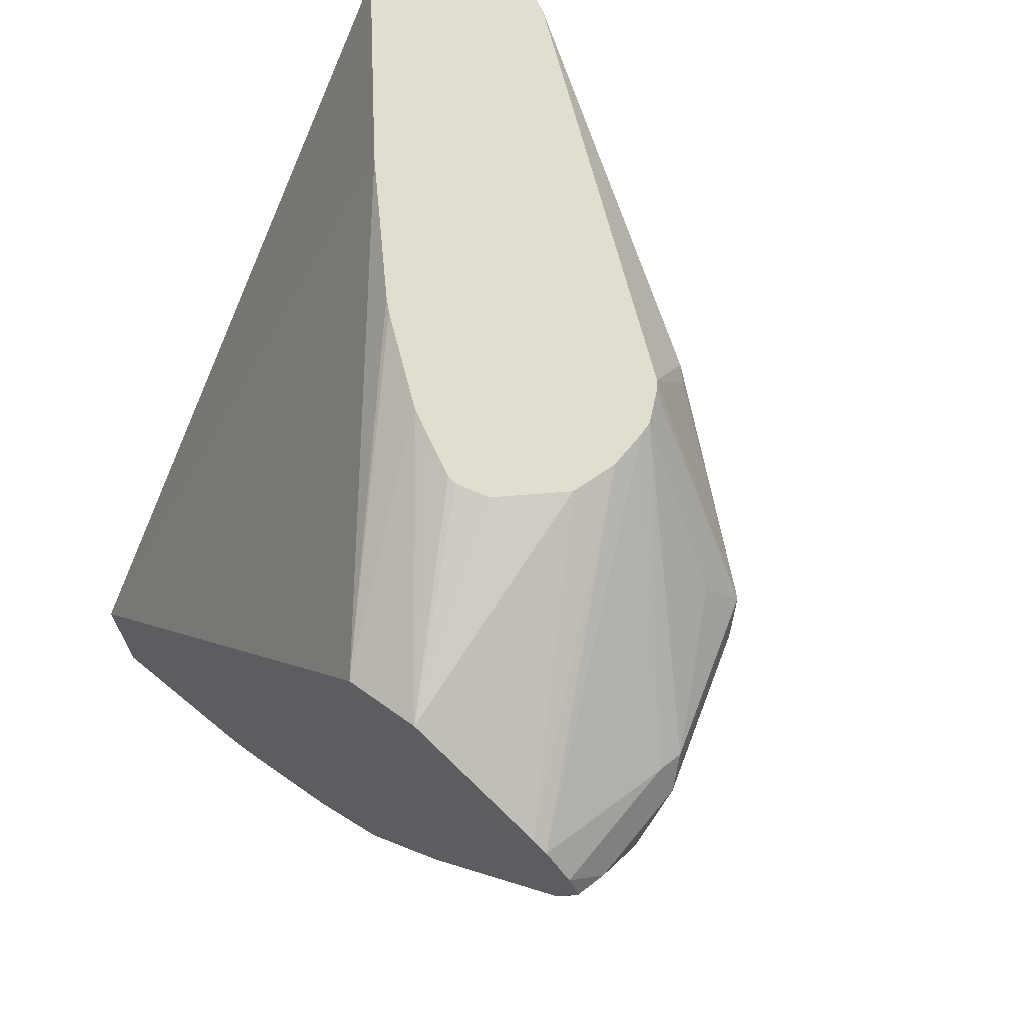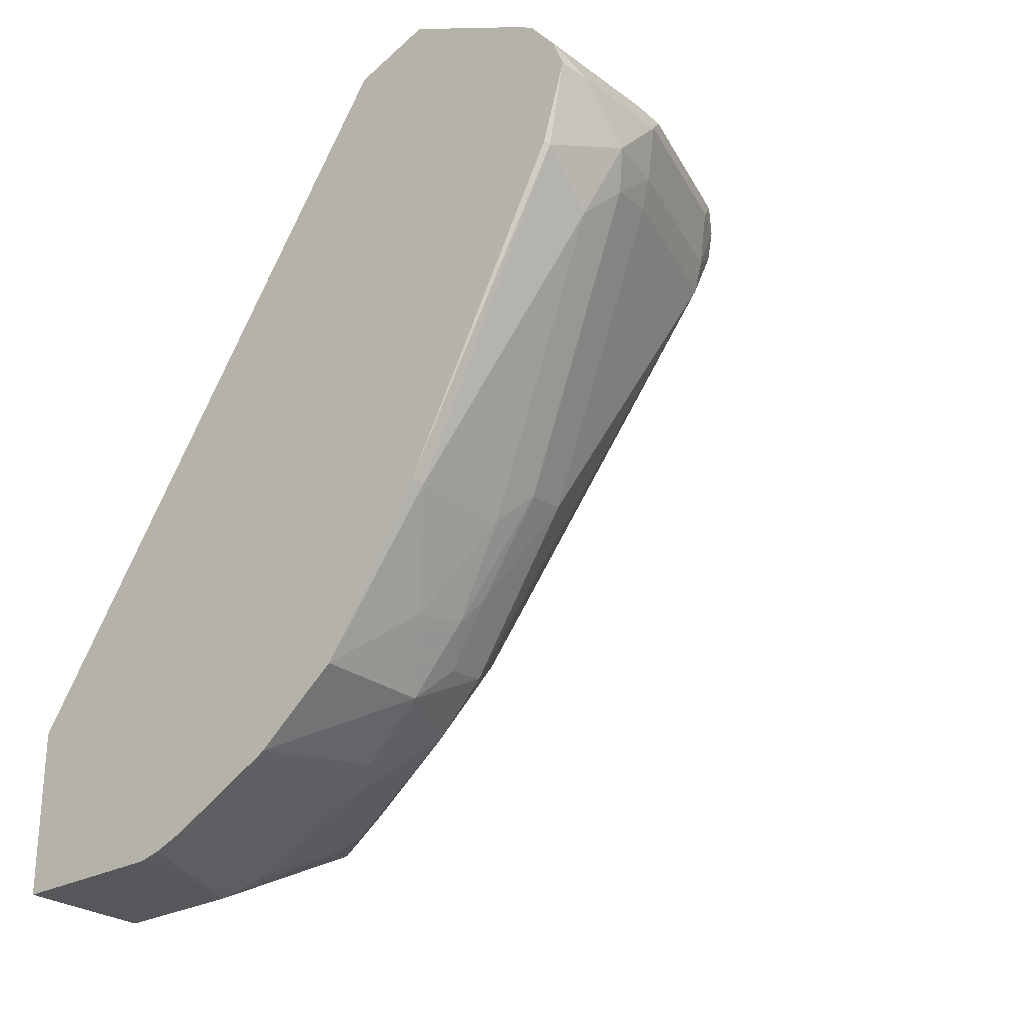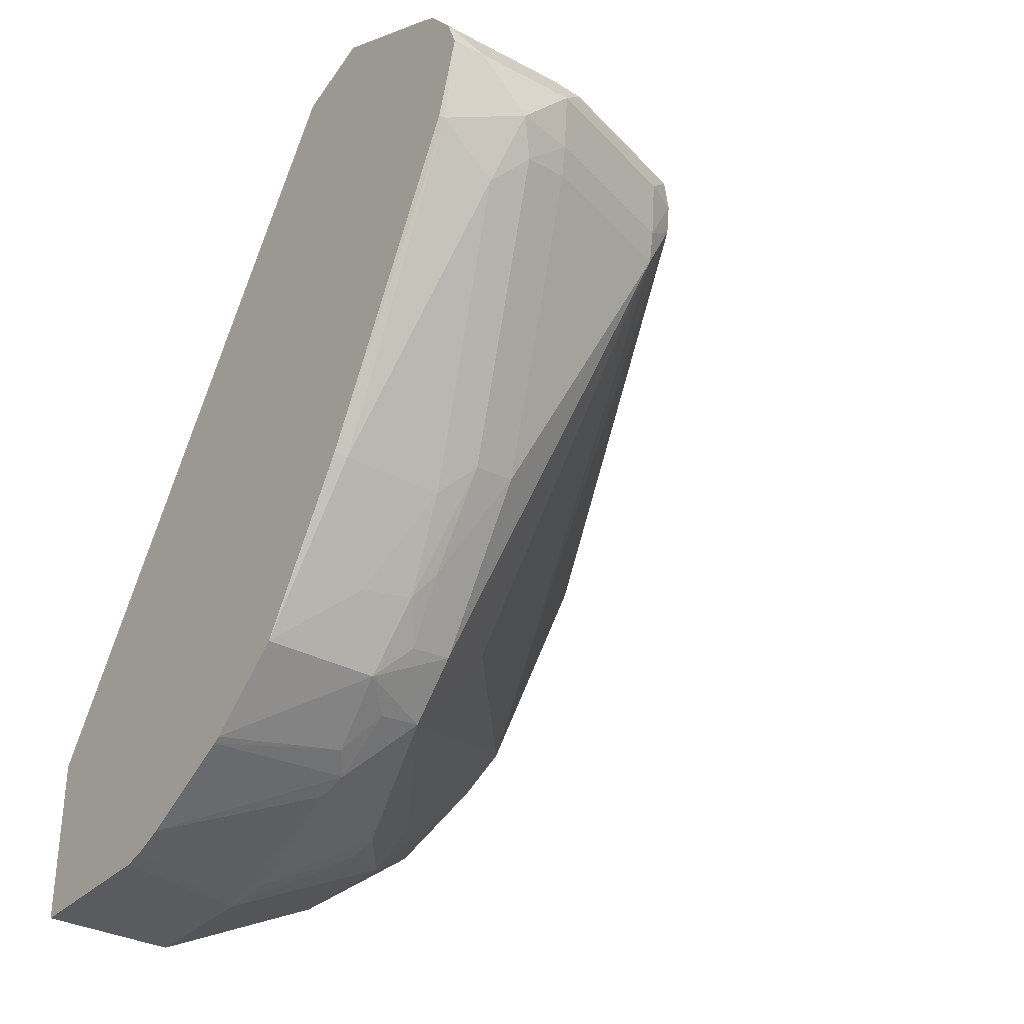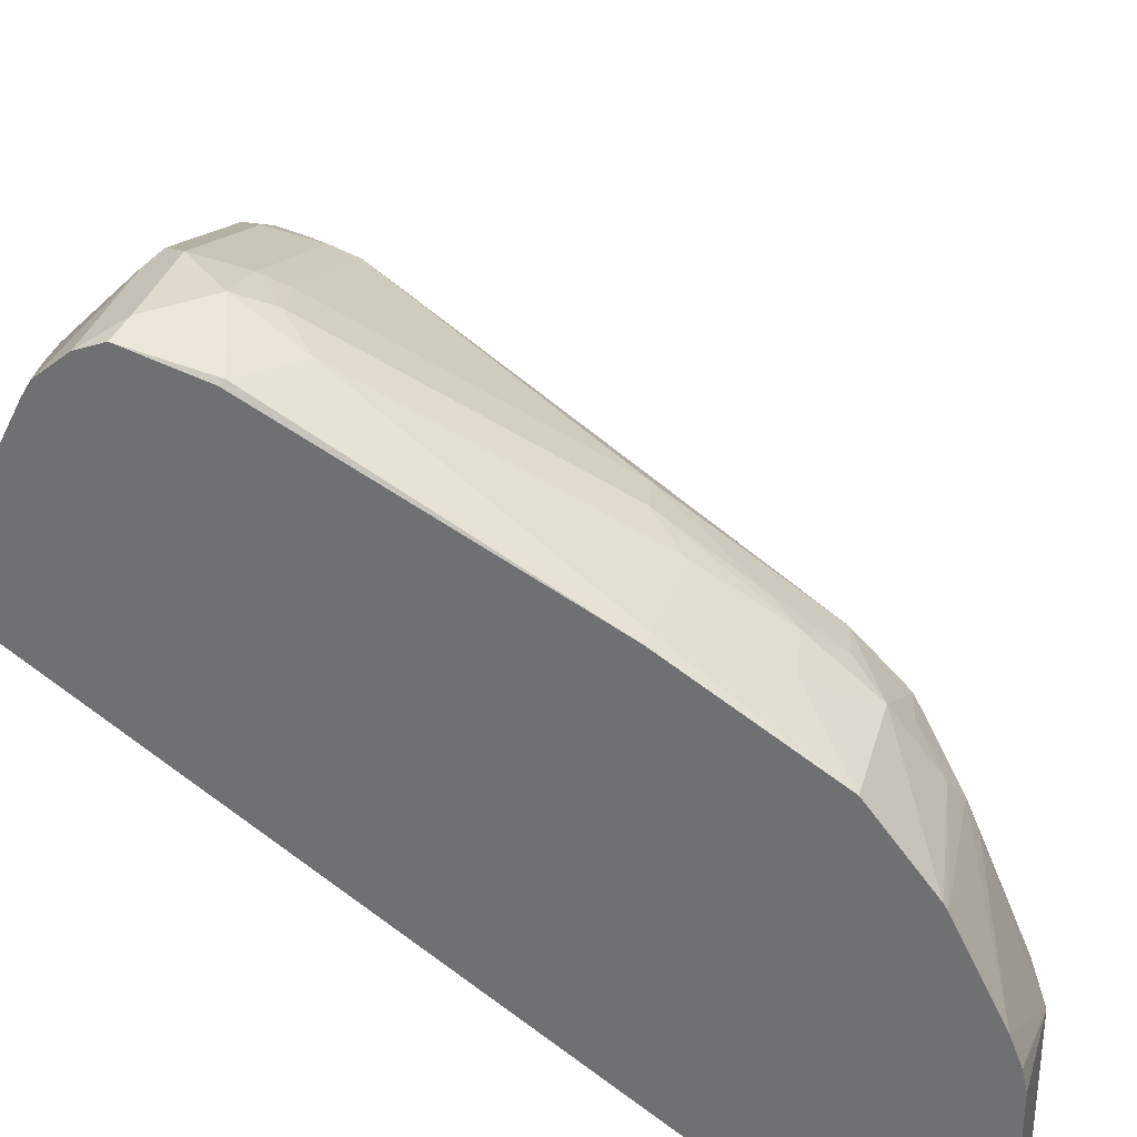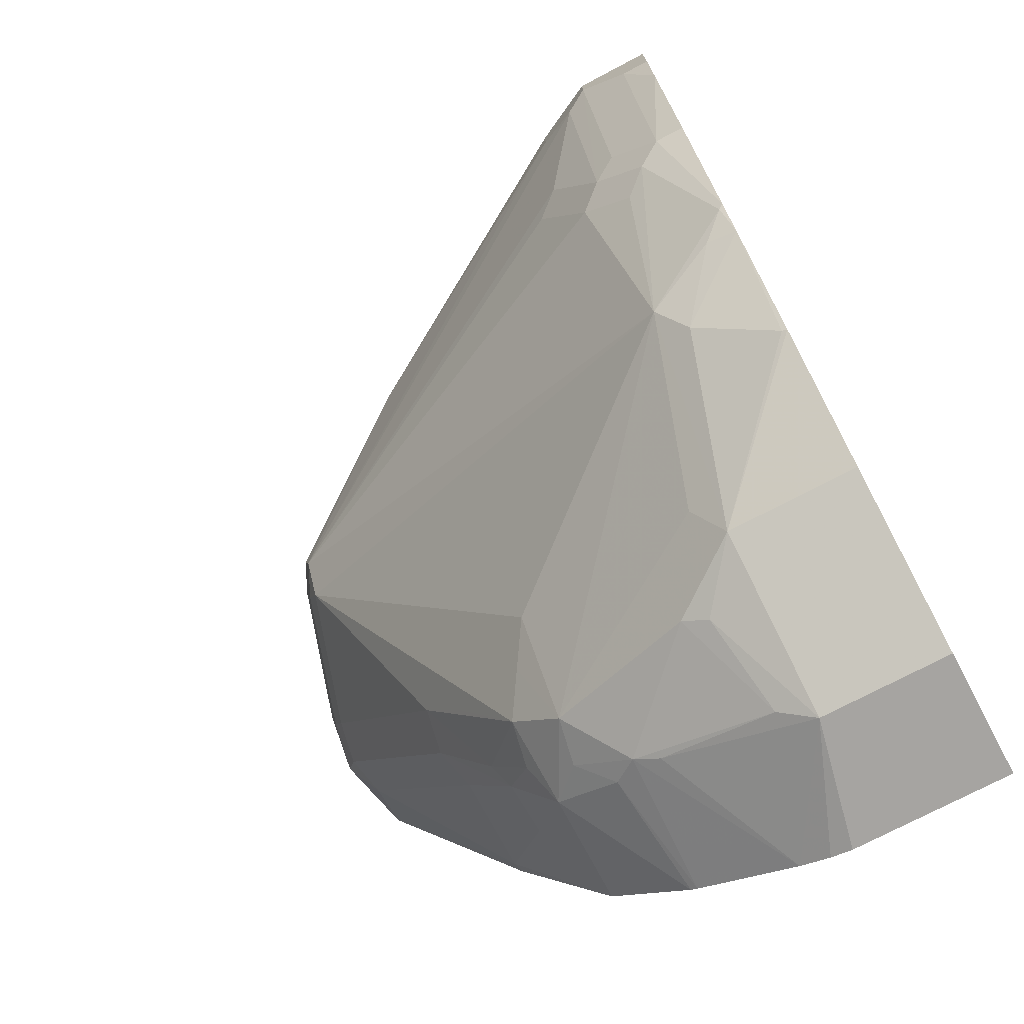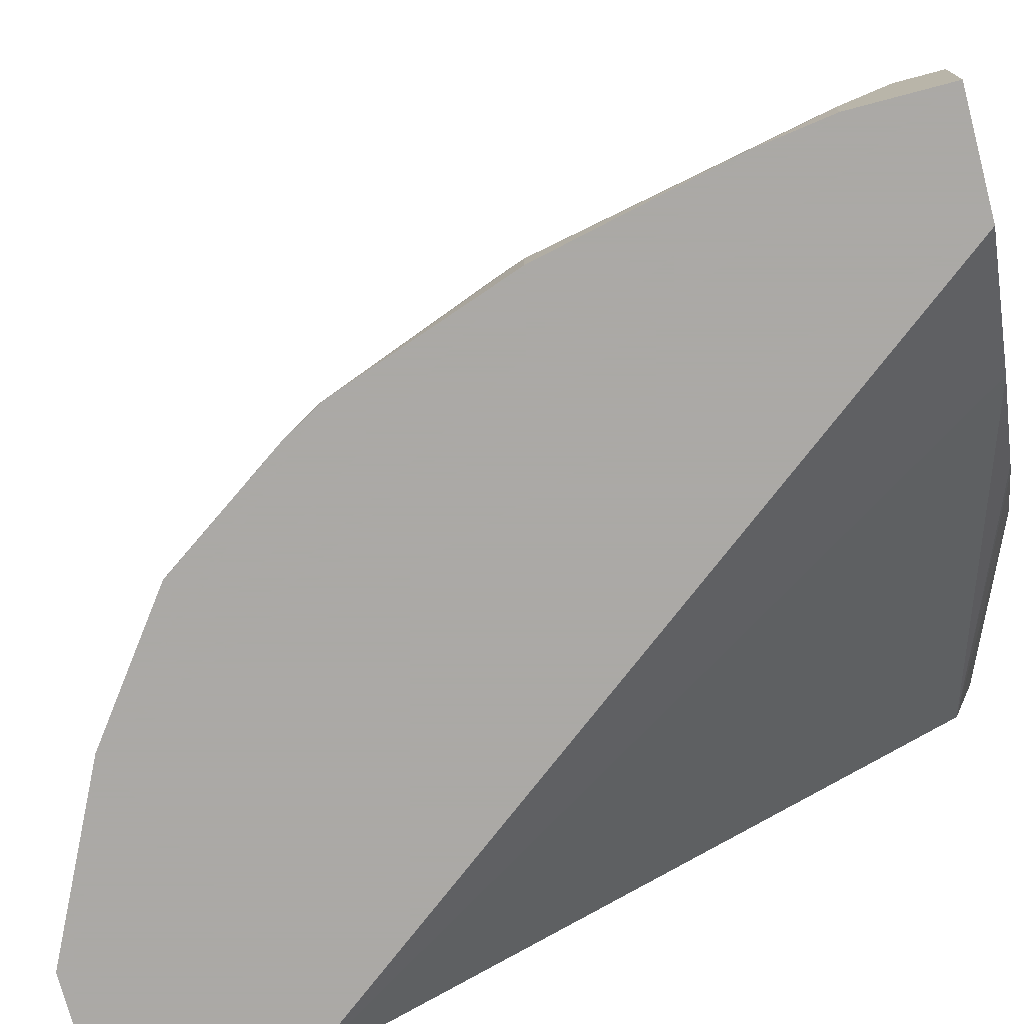
<metadata>
{"format":"obj","ext":"obj","renderer":"f3d","projection":"perspective","resolution":1024,"background":"white","views":[{"elev":68.8,"azim":129.4,"up":"+Z"},{"elev":-26.5,"azim":130.9,"up":"+Z"},{"elev":-32.7,"azim":143.5,"up":"+Z"},{"elev":32.4,"azim":104.8,"up":"+Y"},{"elev":-73.5,"azim":-62.1,"up":"+Z"},{"elev":-75.5,"azim":-75.2,"up":"+Y"}]}
</metadata>
<code>
v -0.0423 0.2326 -0.7191
v -0.01059 0.222 -0.7296
v -0.03527 0.2185 -0.7473
v -0.04936 0.2256 -0.7332
v -0.0661 0.2273 -0.7191
v -0.06347 0.2326 -0.6979
v -0.02116 0.2326 -0.6979
v -0.008977 0.2302 -0.6955
v -0.008977 0.2204 -0.728
v -0.008977 0.1541 -0.8519
v -0.01411 0.1551 -0.853
v -0.05641 0.1551 -0.853
v -0.0705 0.1621 -0.8389
v -0.06876 0.222 -0.7296
v -0.1295 0.2062 -0.7191
v -0.1269 0.2115 -0.6979
v -0.1375 0.2062 -0.6874
v -0.07404 0.2273 -0.6874
v -0.008977 0.2256 -0.6838
v -0.008977 0.1128 -0.9164
v -0.03879 0.1304 -0.8918
v -0.06081 0.1322 -0.8882
v -0.06876 0.1374 -0.8776
v -0.0899 0.1586 -0.8354
v -0.1322 0.2009 -0.7296
v -0.1427 0.2009 -0.7085
v -0.141 0.2044 -0.6979
v -0.185 0.1374 -0.645
v -0.1797 0.1427 -0.645
v -0.1633 0.1408 -0.617
v -0.1597 0.1436 -0.617
v -0.148 0.1494 -0.617
v -0.1269 0.1974 -0.6697
v -0.06347 0.2256 -0.6838
v -0.008977 0.2144 -0.6705
v -0.008977 0.07874 -0.9432
v -0.05641 0.1128 -0.9164
v -0.0705 0.1198 -0.9023
v -0.0899 0.1163 -0.8988
v -0.09167 0.141 -0.86
v -0.1058 0.1057 -0.8882
v -0.1216 0.09515 -0.8776
v -0.2062 -0.01055 -0.8565
v -0.2406 0.02116 -0.7191
v -0.2485 0.0106 -0.7085
v -0.2696 -0.01055 -0.645
v -0.2608 0.00705 -0.6345
v -0.2406 1.144e-05 -0.7614
v -0.2608 0.00705 -0.617
v -0.1425 0.1499 -0.617
v -0.1269 0.1499 -0.617
v -0.008977 0.2081 -0.6667
v -0.06081 0.08462 -0.9358
v -0.008977 0.07595 -0.9448
v -0.0705 0.09867 -0.9235
v -0.0899 0.09515 -0.92
v -0.1427 0.0106 -0.92
v -0.1339 1.144e-05 -0.9376
v -0.1974 -0.02113 -0.8741
v -0.2194 -0.04228 -0.8459
v -0.2273 -0.05287 -0.8354
v -0.2485 -0.03172 -0.7719
v -0.2406 -0.02113 -0.7825
v -0.2485 -0.01055 -0.7508
v -0.2749 -0.02113 -0.6345
v -0.2679 -0.007028 -0.6345
v -0.2667 -0.004578 -0.617
v -0.1091 0.1447 -0.617
v -0.008977 0.1999 -0.6627
v -0.06876 0.07403 -0.9411
v -0.008977 0.03366 -0.966
v -0.111 0.03174 -0.9411
v -0.1084 0.02116 -0.9464
v -0.06347 1.144e-05 -0.9728
v -0.1339 -0.05501 -0.9376
v -0.1847 -0.05501 -0.8995
v -0.185 -0.05287 -0.8988
v -0.2189 -0.05501 -0.8502
v -0.227 -0.05501 -0.8361
v -0.2284 -0.05501 -0.8332
v -0.2538 -0.04228 -0.7614
v -0.2538 -0.02113 -0.7402
v -0.2749 -0.04228 -0.6556
v -0.2749 -0.02113 -0.617
v -0.08789 0.1227 -0.617
v -0.008977 0.1525 -0.6389
v -0.0661 0.06345 -0.9464
v -0.0705 0.01412 -0.9658
v -0.008977 0.02116 -0.9708
v -0.008977 0.0122 -0.9728
v -0.06347 -0.05501 -0.9728
v -0.2538 -0.05501 -0.7614
v -0.2707 -0.05501 -0.6852
v -0.2749 -0.05501 -0.6556
v -0.2749 -0.05501 -0.617
v -0.08419 0.1098 -0.617
v -0.08461 0.1057 -0.617
v -0.09182 0.09039 -0.617
v -0.09763 0.07879 -0.617
v -0.008977 0.1208 -0.6495
v -0.008977 -0.05501 -0.9728
v -0.2284 -0.05501 -0.617
v -0.09932 0.07634 -0.617
v -0.1214 0.04599 -0.617
v -0.1257 0.04109 -0.617
v -0.168 -0.001227 -0.617
v -0.008977 -0.05501 -0.9028
f 47 66 67
f 55 70 56
f 54 71 70
f 53 70 55
f 53 54 70
f 47 67 49
f 51 68 52
f 48 63 64
f 56 70 72
f 52 68 69
f 56 72 57
f 59 78 60
f 58 72 73
f 58 73 74
f 58 74 91
f 58 91 75
f 58 75 76
f 58 76 77
f 58 77 59
f 59 77 78
f 61 78 79
f 60 78 61
f 46 64 65
f 57 72 58
f 46 66 47
f 32 50 34
f 45 64 46
f 61 79 80
f 34 50 35
f 35 50 51
f 35 51 52
f 36 53 37
f 36 54 53
f 37 53 55
f 37 55 56
f 37 56 39
f 37 39 38
f 39 56 41
f 41 56 42
f 42 56 43
f 43 56 57
f 43 57 58
f 43 58 59
f 43 59 60
f 43 60 61
f 43 61 62
f 43 62 63
f 43 63 48
f 44 48 64
f 44 64 45
f 46 65 66
f 61 80 62
f 100 103 104
f 62 81 64
f 75 95 94
f 75 94 93
f 75 93 92
f 75 92 80
f 75 80 79
f 75 79 78
f 75 78 76
f 76 78 77
f 80 92 81
f 81 92 93
f 75 102 95
f 81 93 83
f 85 96 86
f 86 96 97
f 86 97 98
f 86 98 99
f 102 107 106
f 86 99 100
f 99 103 100
f 100 104 105
f 100 105 106
f 100 106 107
f 83 93 94
f 75 107 102
f 75 101 107
f 75 91 101
f 62 64 63
f 64 82 65
f 64 81 82
f 65 83 94
f 65 94 95
f 65 95 84
f 65 84 67
f 65 67 66
f 65 82 81
f 65 81 83
f 68 85 86
f 68 86 69
f 70 71 87
f 70 87 88
f 70 88 72
f 71 89 74
f 71 74 87
f 72 88 73
f 73 88 74
f 74 88 87
f 74 89 90
f 74 90 101
f 74 101 91
f 62 80 81
f 30 32 31
f 2 7 8
f 30 51 50
f 8 52 69
f 8 69 86
f 8 86 100
f 8 100 107
f 8 107 101
f 8 101 90
f 8 90 89
f 8 89 71
f 8 71 54
f 8 54 36
f 8 35 52
f 8 36 20
f 8 10 9
f 10 20 11
f 11 20 21
f 11 21 12
f 12 21 22
f 12 22 13
f 13 22 23
f 13 23 24
f 14 24 25
f 15 25 26
f 8 20 10
f 7 19 8
f 7 18 19
f 6 15 16
f 30 50 32
f 1 2 3
f 1 3 4
f 1 4 5
f 1 5 6
f 1 6 7
f 1 7 2
f 2 8 9
f 2 9 10
f 2 10 11
f 2 11 3
f 3 11 12
f 3 12 13
f 3 13 4
f 4 14 5
f 4 13 24
f 4 24 14
f 5 15 6
f 5 14 25
f 5 25 15
f 6 16 17
f 6 17 18
f 6 18 7
f 15 26 27
f 15 27 16
f 8 19 35
f 17 27 28
f 26 46 47
f 26 47 28
f 26 28 27
f 26 43 48
f 26 48 44
f 28 47 49
f 28 49 30
f 28 30 29
f 30 49 67
f 30 67 84
f 30 84 95
f 30 95 102
f 30 102 106
f 30 106 105
f 30 105 104
f 30 104 103
f 30 103 99
f 30 99 98
f 30 98 97
f 30 97 96
f 30 96 85
f 30 85 68
f 16 27 17
f 26 45 46
f 26 44 45
f 30 68 51
f 18 34 19
f 17 28 29
f 17 29 30
f 17 30 31
f 17 31 32
f 17 32 33
f 17 33 18
f 25 43 26
f 18 33 32
f 18 32 34
f 19 34 35
f 20 37 21
f 20 36 37
f 22 37 38
f 22 38 23
f 23 38 39
f 23 39 24
f 24 39 40
f 24 40 25
f 25 40 39
f 25 39 41
f 25 41 42
f 25 42 43
f 21 37 22

</code>
